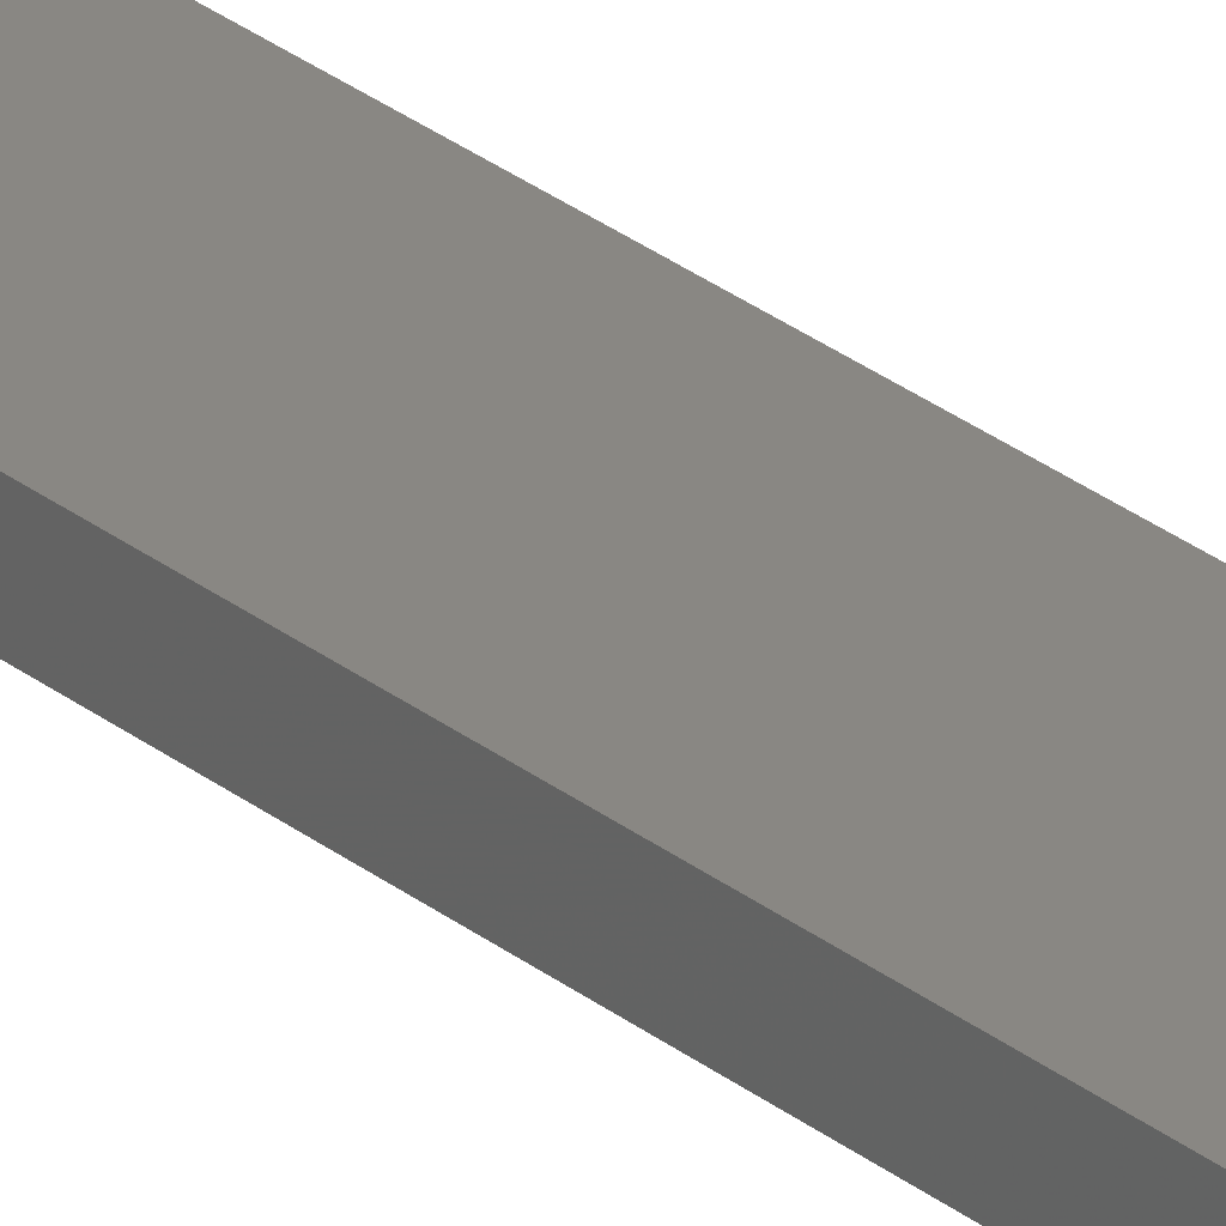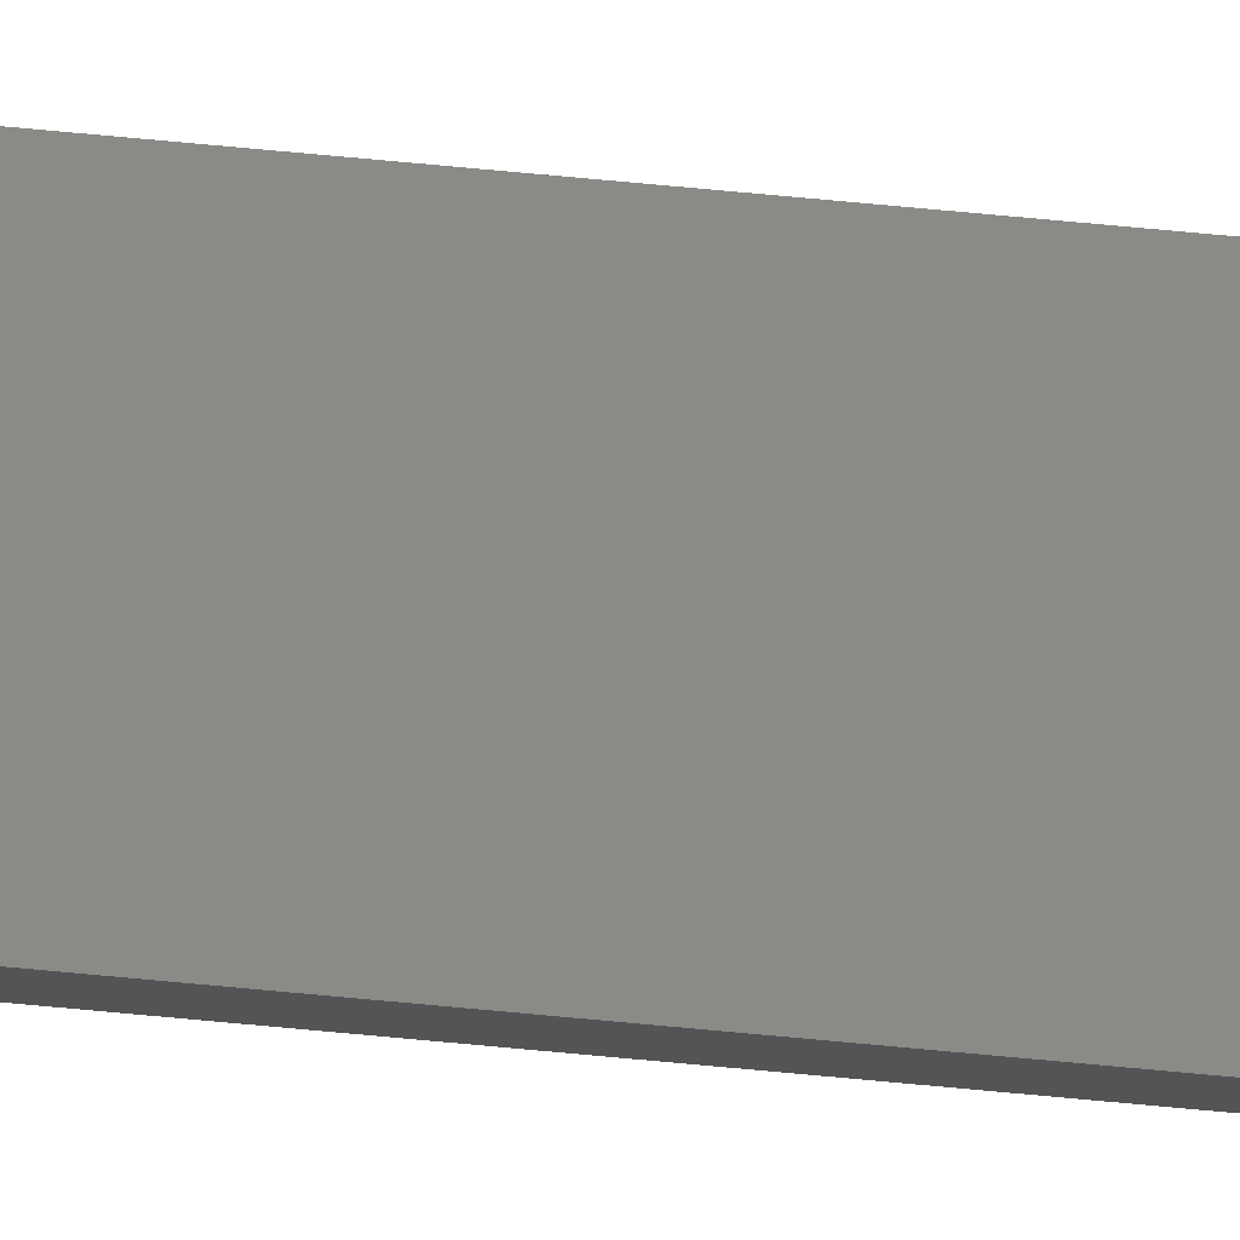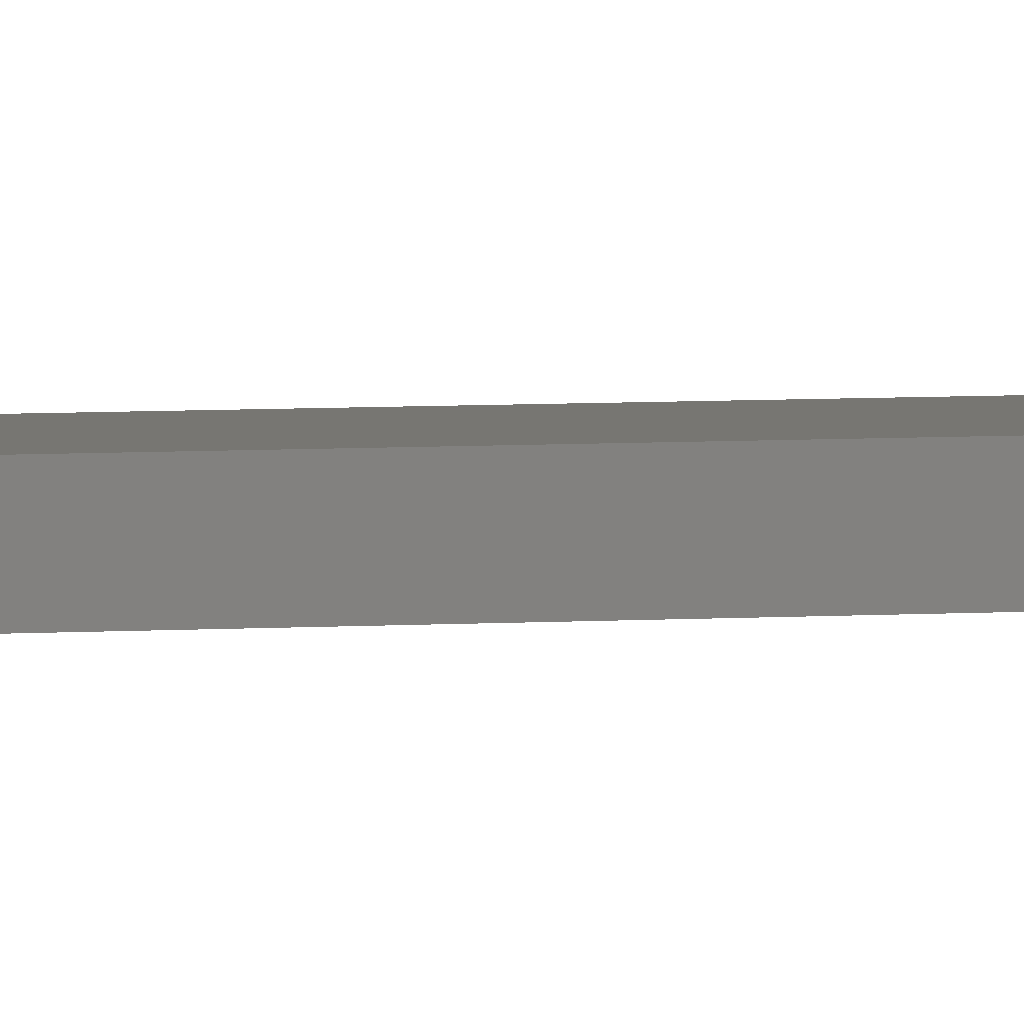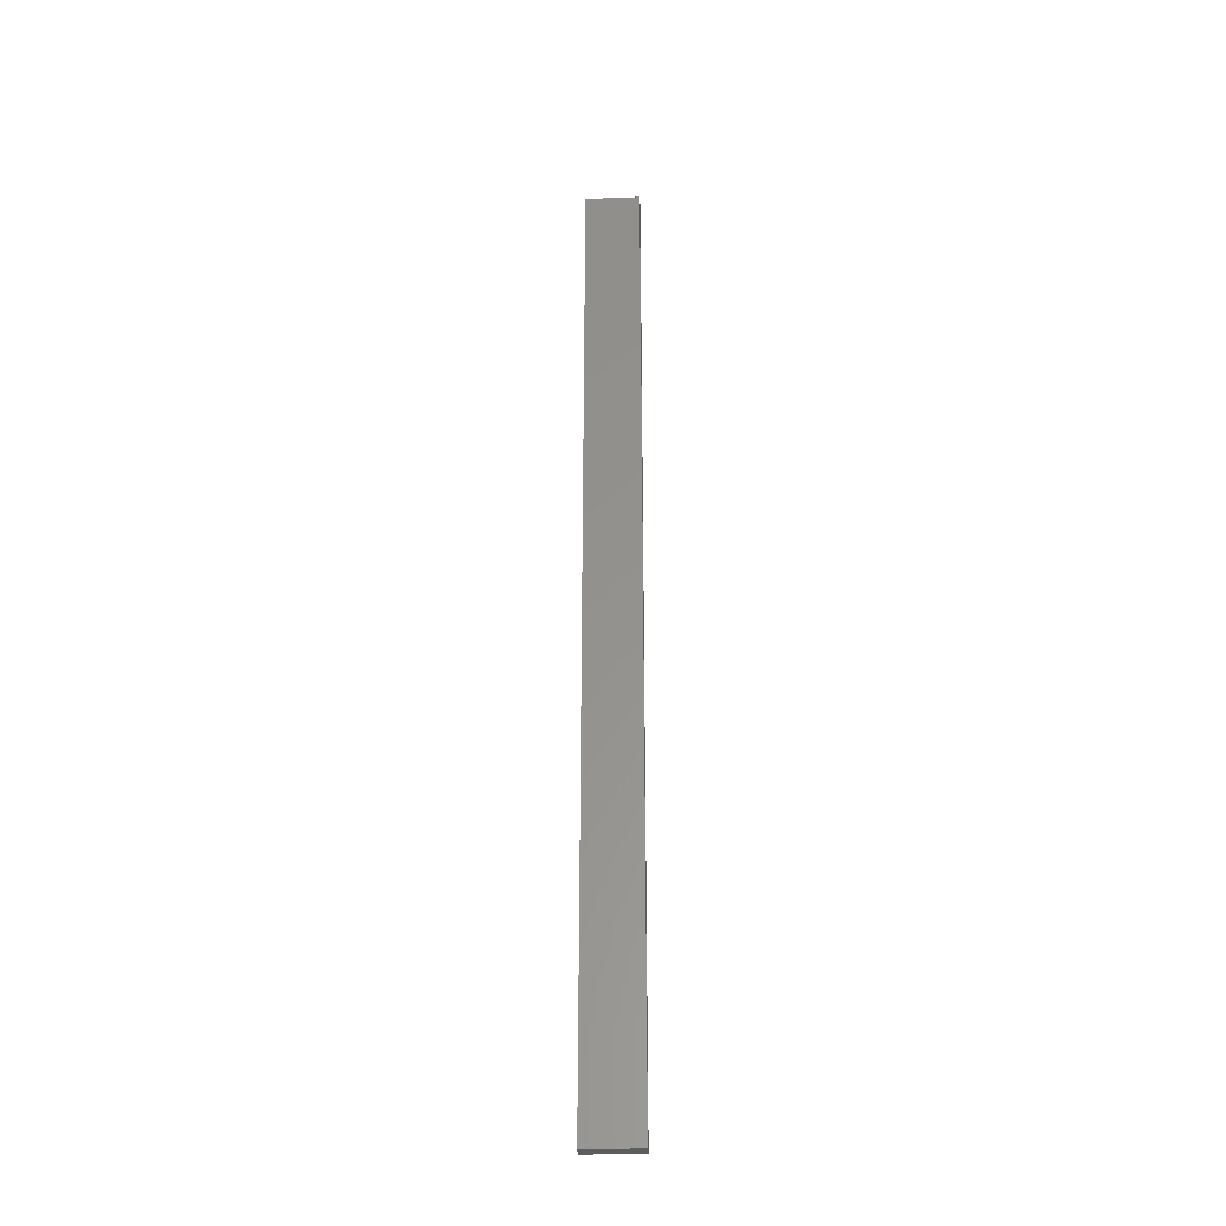
<metadata>
{"format":"stl","ext":"stl","renderer":"f3d","projection":"perspective","resolution":1024,"background":"white","views":[{"elev":25.7,"azim":142.3,"up":"+Y"},{"elev":79.6,"azim":95.2,"up":"+Y"},{"elev":3.3,"azim":-109.0,"up":"+Y"},{"elev":-31.5,"azim":-176.8,"up":"+Z"}]}
</metadata>
<code>
# stl→obj: 16 verts, 28 faces
v 0.3779 -4.351 -88.23
v 0.3779 -4.351 -91.82
v 0.4446 -4.351 -91.82
v 0.4446 -4.351 -88.23
v 0.5112 -4.351 -91.82
v 0.5112 -4.351 -88.23
v 0.5779 -4.351 -91.82
v 0.5779 -4.351 -88.23
v 0.5778 -4.301 -88.23
v 0.5778 -4.301 -91.82
v 0.3779 -4.301 -91.82
v 0.4445 -4.301 -88.23
v 0.4445 -4.301 -91.82
v 0.3779 -4.301 -88.23
v 0.5112 -4.301 -88.23
v 0.5112 -4.301 -91.82
f 1 2 3
f 4 3 5
f 4 1 3
f 6 5 7
f 6 4 5
f 8 6 7
f 9 8 7
f 9 7 10
f 11 12 13
f 14 12 11
f 13 15 16
f 12 15 13
f 16 9 10
f 15 9 16
f 1 14 11
f 1 11 2
f 9 15 8
f 15 6 8
f 12 4 15
f 15 4 6
f 12 14 4
f 14 1 4
f 5 16 10
f 5 10 7
f 13 16 5
f 3 13 5
f 11 13 3
f 2 11 3

</code>
